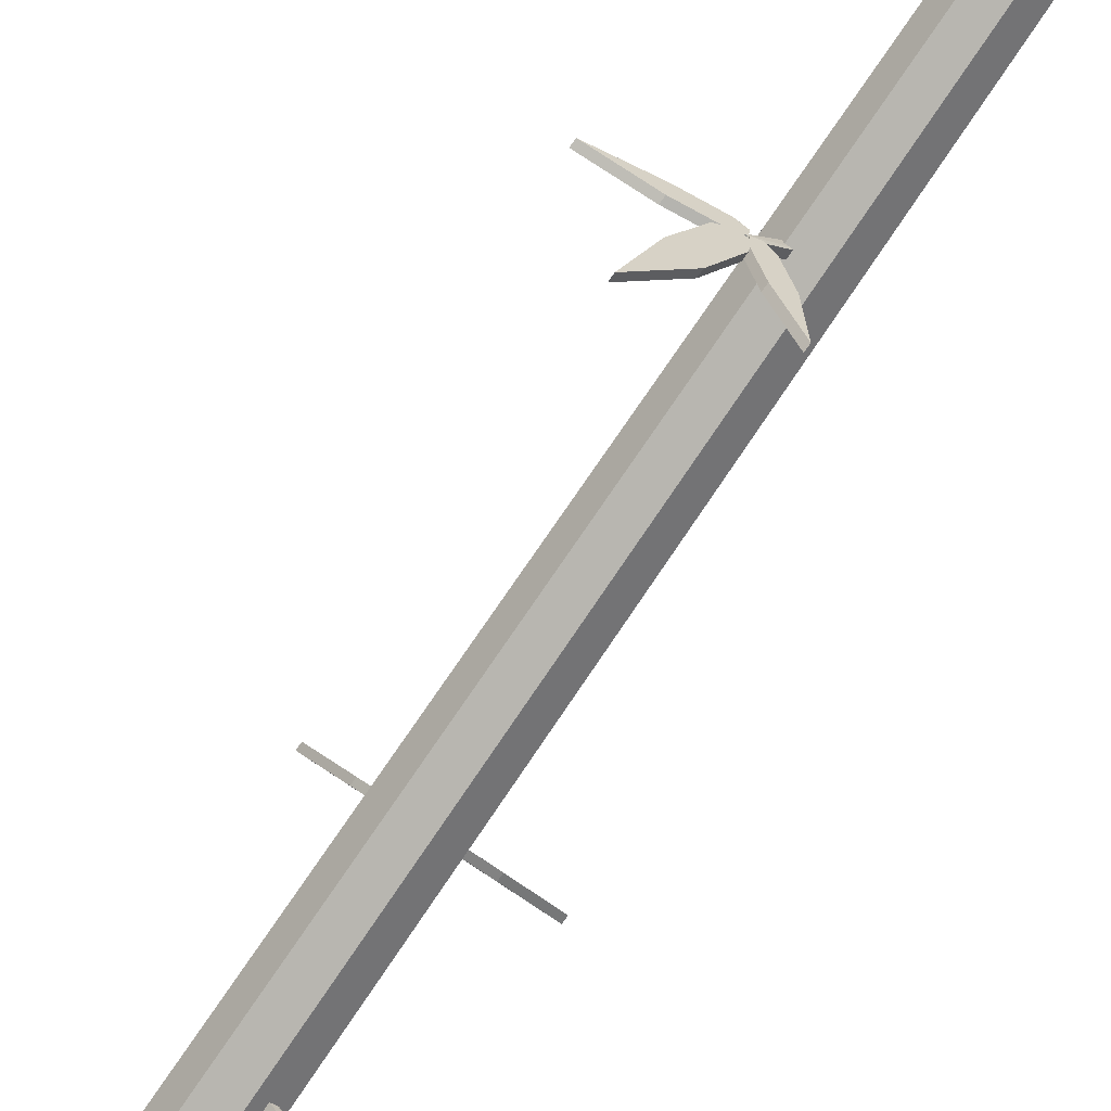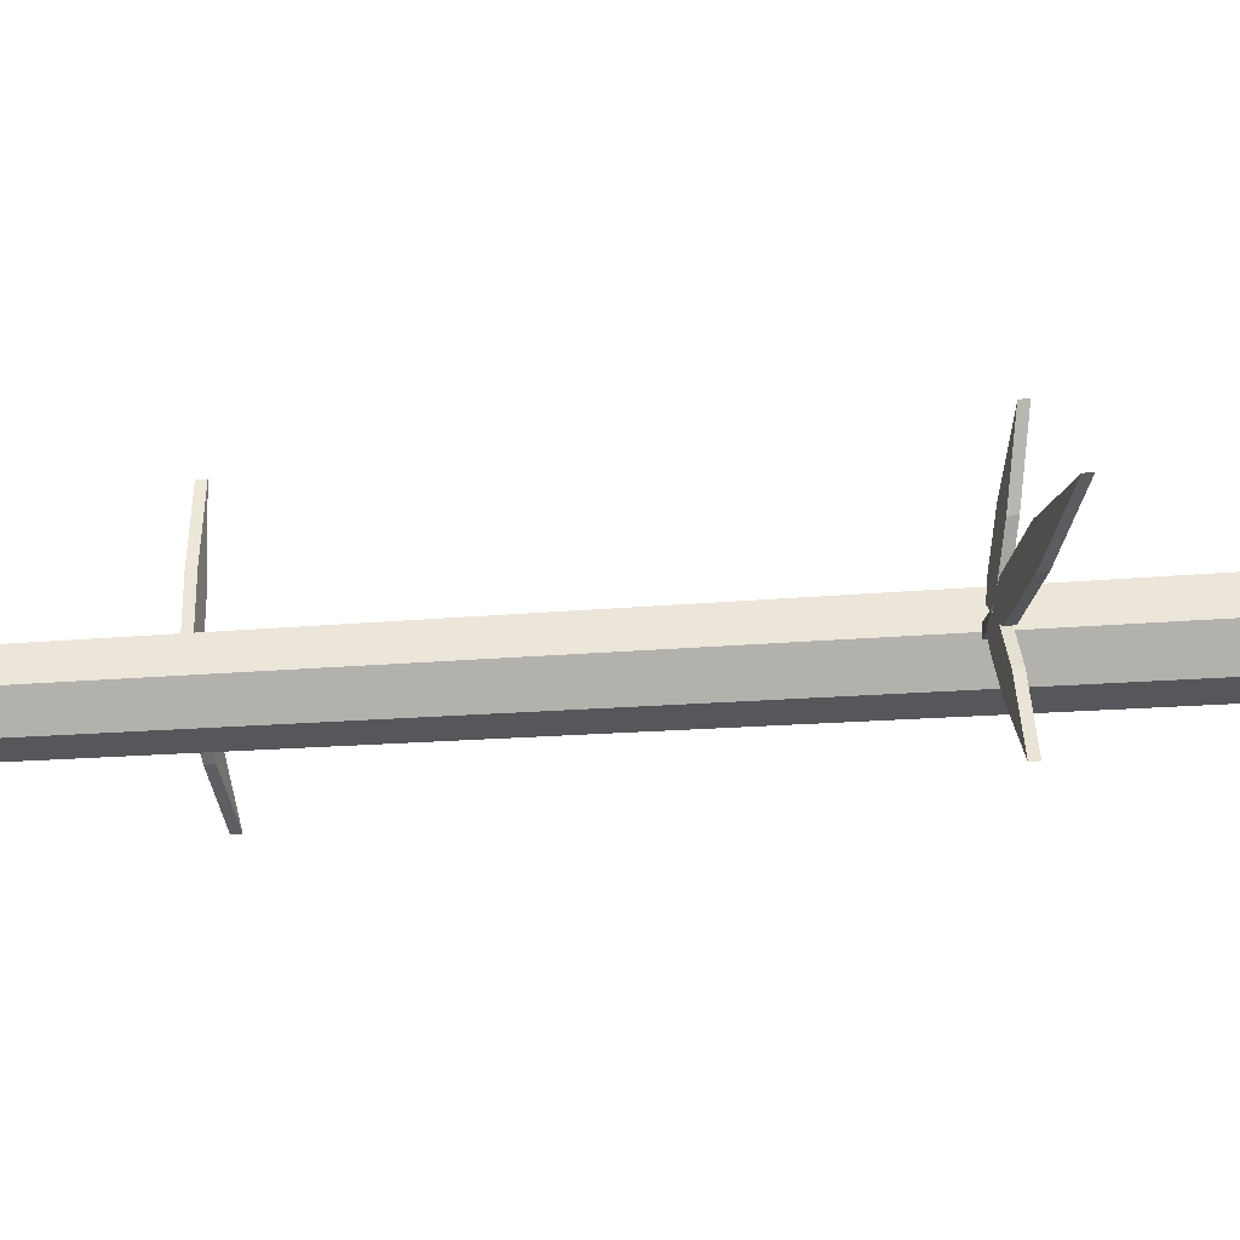
<metadata>
{"format":"obj","ext":"obj","renderer":"f3d","projection":"perspective","resolution":1024,"background":"white","views":[{"elev":-77.4,"azim":145.9,"up":"+Z"},{"elev":62.7,"azim":-93.4,"up":"+Z"}]}
</metadata>
<code>
o Bamboo_4_Cylinder.016
v 0.05092 -0.004887 0
v 0.0344 2.693 0
v 0.03175 -0.004887 0.03981
v 0.02144 2.693 0.02689
v -0.01133 -0.004887 0.04964
v -0.007654 2.693 0.03353
v -0.04588 -0.004887 0.02209
v -0.03099 2.693 0.01492
v -0.04588 -0.004887 -0.02209
v -0.03099 2.693 -0.01492
v -0.01133 -0.004887 -0.04964
v -0.007654 2.693 -0.03353
v 0.03175 -0.004887 -0.03981
v 0.02144 2.693 -0.02689
v 0.04856 0.2934 0
v 0.0462 0.6934 0
v 0.04384 1.093 0
v 0.04148 1.493 0
v 0.03912 1.893 0
v 0.03676 2.293 0
v 0.02292 2.293 0.02874
v 0.02439 1.893 0.03058
v 0.02586 1.493 0.03243
v 0.02733 1.093 0.03427
v 0.0288 0.6934 0.03612
v 0.03027 0.2934 0.03796
v -0.008179 2.293 0.03583
v -0.008704 1.893 0.03814
v -0.009229 1.493 0.04044
v -0.009755 1.093 0.04274
v -0.01028 0.6934 0.04504
v -0.01081 0.2934 0.04734
v -0.03312 2.293 0.01595
v -0.03524 1.893 0.01697
v -0.03737 1.493 0.018
v -0.0395 1.093 0.01902
v -0.04162 0.6934 0.02004
v -0.04375 0.2934 0.02107
v -0.03312 2.293 -0.01595
v -0.03524 1.893 -0.01697
v -0.03737 1.493 -0.018
v -0.0395 1.093 -0.01902
v -0.04162 0.6934 -0.02004
v -0.04375 0.2934 -0.02107
v -0.008179 2.293 -0.03583
v -0.008704 1.893 -0.03814
v -0.009229 1.493 -0.04044
v -0.009755 1.093 -0.04274
v -0.01028 0.6934 -0.04504
v -0.01081 0.2934 -0.04734
v 0.02292 2.293 -0.02874
v 0.02439 1.893 -0.03058
v 0.02586 1.493 -0.03243
v 0.02733 1.093 -0.03427
v 0.0288 0.6934 -0.03612
v 0.03027 0.2934 -0.03796
v 0.03036 0.2718 0.03806
v -0.01083 0.2718 0.04747
v -0.04386 0.2718 0.02112
v -0.04386 0.2718 -0.02112
v -0.01083 0.2718 -0.04747
v 0.03036 0.2718 -0.03806
v 0.04868 0.2718 0
v 0.04634 0.6684 0
v 0.0289 0.6684 0.03623
v -0.01031 0.6684 0.04518
v -0.04176 0.6684 0.02011
v -0.04176 0.6684 -0.02011
v -0.01031 0.6684 -0.04518
v 0.0289 0.6684 -0.03623
v 0.04396 1.072 0
v 0.02741 1.072 0.03437
v -0.009782 1.072 0.04286
v -0.03961 1.072 0.01907
v -0.03961 1.072 -0.01907
v -0.009782 1.072 -0.04286
v 0.02741 1.072 -0.03437
v 0.0416 1.473 0
v 0.02593 1.473 0.03252
v -0.009256 1.473 0.04055
v -0.03748 1.473 0.01805
v -0.03748 1.473 -0.01805
v -0.009256 1.473 -0.04055
v 0.02593 1.473 -0.03252
v 0.03925 1.871 0
v 0.02447 1.871 0.03068
v -0.008733 1.871 0.03826
v -0.03536 1.871 0.01703
v -0.03536 1.871 -0.01703
v -0.008733 1.871 -0.03826
v 0.02447 1.871 -0.03068
v 0.03691 2.266 0
v 0.02302 2.266 0.02886
v -0.008214 2.266 0.03599
v -0.03326 2.266 0.01602
v -0.03326 2.266 -0.01602
v -0.008214 2.266 -0.03599
v 0.02302 2.266 -0.02886
v -0.00265 1.102 -0.01925
v 0.01458 1.103 -0.01787
v -0.02357 1.094 0.09416
v -0.01905 1.092 0.1011
v 0.08381 1.073 0.182
v -0.009694 1.097 0.08047
v -0.01883 1.095 0.08822
v 0.005374 1.095 0.08647
v -0.01306 1.092 0.1028
v 0.02365 1.083 0.1383
v 0.04194 1.087 0.1213
v -0.03116 1.047 0.2933
v -0.01396 1.094 0.09434
v -0.02829 1.094 0.09301
v -0.006577 1.089 0.1143
v -0.04176 1.089 0.1118
v -0.04395 1.072 0.1881
v -0.007388 1.071 0.1899
v -0.0777 1.087 0.1216
v -0.08704 1.093 0.09869
v -0.03954 1.097 0.07879
v -0.03089 1.092 0.1016
v -0.02349 1.097 0.07904
v -0.01954 1.095 0.09019
v -0.1512 1.084 0.1367
v -0.00265 1.094 -0.01857
v 0.01458 1.094 -0.01718
v -0.02357 1.085 0.09484
v -0.01905 1.083 0.1018
v 0.005374 1.087 0.08715
v -0.009695 1.088 0.08115
v -0.01883 1.086 0.0889
v 0.04194 1.079 0.122
v -0.01306 1.083 0.1035
v 0.02365 1.075 0.1389
v 0.08381 1.065 0.1827
v -0.006578 1.08 0.115
v -0.01396 1.085 0.09503
v -0.02829 1.085 0.09369
v -0.007388 1.063 0.1906
v -0.04176 1.081 0.1125
v -0.04395 1.063 0.1888
v -0.03116 1.039 0.294
v -0.1512 1.075 0.1374
v -0.0777 1.079 0.1222
v -0.03954 1.089 0.07948
v -0.08704 1.084 0.09938
v -0.02349 1.089 0.07972
v -0.03089 1.083 0.1022
v -0.01954 1.086 0.09088
v 0.01795 0.8864 0.002048
v 0.008036 0.8865 0.01621
v -0.0693 0.8775 -0.07337
v -0.0776 0.8759 -0.073
v -0.1994 0.8571 -0.02517
v -0.06451 0.8807 -0.05447
v -0.06657 0.8789 -0.06628
v -0.07731 0.8793 -0.04451
v -0.08207 0.8755 -0.06868
v -0.1312 0.8673 -0.05494
v -0.1258 0.8712 -0.03058
v -0.2373 0.8313 -0.1807
v -0.07432 0.8775 -0.06517
v -0.06592 0.8778 -0.07686
v -0.0953 0.8728 -0.06892
v -0.07531 0.8734 -0.09798
v -0.14 0.8557 -0.1385
v -0.1601 0.8553 -0.1078
v -0.06556 0.8712 -0.1339
v -0.04111 0.8765 -0.1304
v -0.04797 0.8811 -0.07937
v -0.07198 0.8758 -0.08343
v -0.05629 0.881 -0.06566
v -0.06792 0.8784 -0.06788
v -0.04142 0.8677 -0.205
v 0.01736 0.8778 0.0017
v 0.007445 0.8779 0.01586
v -0.06989 0.869 -0.07371
v -0.07819 0.8674 -0.07334
v -0.0779 0.8708 -0.04486
v -0.0651 0.8722 -0.05482
v -0.06716 0.8704 -0.06663
v -0.1264 0.8627 -0.03093
v -0.08266 0.867 -0.06902
v -0.1318 0.8587 -0.05529
v -0.2 0.8486 -0.02552
v -0.09589 0.8643 -0.06926
v -0.07491 0.8689 -0.06552
v -0.06651 0.8692 -0.07721
v -0.1607 0.8468 -0.1082
v -0.0759 0.8649 -0.09833
v -0.1406 0.8472 -0.1388
v -0.2378 0.8228 -0.181
v -0.04201 0.8591 -0.2053
v -0.06615 0.8626 -0.1343
v -0.04856 0.8725 -0.07972
v -0.0417 0.8679 -0.1308
v -0.05688 0.8725 -0.066
v -0.07257 0.8673 -0.08377
v -0.06851 0.8699 -0.06823
v 0.000908 1.623 0.01804
v -0.01468 1.624 0.01057
v 0.06108 1.615 -0.08034
v 0.05936 1.613 -0.08847
v -0.007696 1.594 -0.2008
v 0.04322 1.618 -0.07253
v 0.05453 1.616 -0.07649
v 0.0313 1.616 -0.08353
v 0.05437 1.613 -0.09217
v 0.0328 1.604 -0.1384
v 0.00964 1.608 -0.1291
v 0.1395 1.568 -0.2635
v 0.05218 1.615 -0.08396
v 0.06508 1.615 -0.07758
v 0.05244 1.61 -0.1053
v 0.08438 1.61 -0.09029
v 0.1138 1.593 -0.1607
v 0.08028 1.592 -0.1755
v 0.1214 1.608 -0.08653
v 0.122 1.614 -0.06183
v 0.07048 1.618 -0.06028
v 0.07056 1.613 -0.08463
v 0.05559 1.618 -0.06625
v 0.05589 1.615 -0.07809
v 0.1954 1.605 -0.0743
v 0.001154 1.615 0.0174
v -0.01443 1.615 0.009933
v 0.06132 1.606 -0.08098
v 0.0596 1.604 -0.08911
v 0.03155 1.608 -0.08417
v 0.04347 1.609 -0.07317
v 0.05478 1.607 -0.07713
v 0.009886 1.6 -0.1298
v 0.05461 1.604 -0.09281
v 0.03304 1.596 -0.1391
v -0.00745 1.586 -0.2015
v 0.05269 1.601 -0.1059
v 0.05242 1.606 -0.0846
v 0.06532 1.606 -0.07822
v 0.08052 1.584 -0.1762
v 0.08463 1.602 -0.09093
v 0.114 1.584 -0.1614
v 0.1398 1.56 -0.2642
v 0.1957 1.596 -0.07494
v 0.1217 1.6 -0.08717
v 0.07073 1.61 -0.06092
v 0.1222 1.605 -0.06247
v 0.05584 1.61 -0.06689
v 0.07081 1.604 -0.08527
v 0.05614 1.607 -0.07873
v -0.02078 2.047 -0.01658
v -0.004087 2.047 -0.02108
v -0.002252 2.038 0.09725
v 0.004353 2.037 0.1023
v 0.1284 2.018 0.1438
v 0.006196 2.042 0.07968
v 0.000203 2.04 0.09006
v 0.02241 2.04 0.08026
v 0.01055 2.036 0.1018
v 0.05707 2.028 0.1229
v 0.06856 2.032 0.1007
v 0.05771 1.992 0.2873
v 0.006855 2.038 0.09419
v -0.007089 2.039 0.09776
v 0.02054 2.034 0.1105
v -0.01344 2.034 0.12
v 0.01022 2.017 0.1926
v 0.04524 2.016 0.1819
v -0.04399 2.032 0.1413
v -0.06048 2.037 0.1229
v -0.02246 2.042 0.08817
v -0.006649 2.037 0.1067
v -0.007279 2.042 0.08299
v 0.000208 2.039 0.09216
v -0.1081 2.029 0.1803
v -0.02055 2.039 -0.01593
v -0.003856 2.039 -0.02043
v -0.002021 2.03 0.0979
v 0.004584 2.028 0.1029
v 0.02264 2.032 0.0809
v 0.006426 2.033 0.08033
v 0.000434 2.031 0.09071
v 0.06879 2.024 0.1014
v 0.01078 2.028 0.1025
v 0.0573 2.02 0.1235
v 0.1287 2.01 0.1444
v 0.02077 2.025 0.1112
v 0.007086 2.03 0.09484
v -0.006858 2.03 0.09841
v 0.04547 2.008 0.1826
v -0.01321 2.026 0.1206
v 0.01045 2.008 0.1932
v 0.05794 1.984 0.288
v -0.1078 2.02 0.1809
v -0.04376 2.024 0.1419
v -0.02223 2.033 0.08881
v -0.06025 2.029 0.1236
v -0.007049 2.033 0.08364
v -0.006419 2.028 0.1073
v 0.000439 2.031 0.0928
v -0.02204 0.4424 0.01485
v -0.02133 0.4425 -0.002418
v 0.09211 0.4335 0.03129
v 0.0989 0.4319 0.0265
v 0.1757 0.4131 -0.07946
v 0.07788 0.4367 0.01797
v 0.08598 0.4349 0.0268
v 0.08328 0.4353 0.002678
v 0.1003 0.4315 0.02046
v 0.1343 0.4233 -0.01762
v 0.1166 0.4272 -0.03523
v 0.2914 0.3873 0.03105
v 0.09191 0.4335 0.02169
v 0.09114 0.4338 0.03606
v 0.1116 0.4288 0.01352
v 0.1104 0.4294 0.04878
v 0.1868 0.4117 0.04797
v 0.1871 0.4113 0.01136
v 0.1216 0.4272 0.08431
v 0.09913 0.4325 0.09453
v 0.07738 0.4371 0.04786
v 0.09979 0.4318 0.03832
v 0.07699 0.437 0.03182
v 0.08799 0.4344 0.02742
v 0.1396 0.4237 0.1571
v -0.02136 0.4338 0.01483
v -0.02065 0.4339 -0.002444
v 0.09279 0.425 0.03127
v 0.09958 0.4233 0.02648
v 0.08397 0.4267 0.002651
v 0.07856 0.4281 0.01794
v 0.08667 0.4263 0.02677
v 0.1173 0.4187 -0.03525
v 0.101 0.423 0.02043
v 0.135 0.4147 -0.01765
v 0.1763 0.4046 -0.07948
v 0.1123 0.4203 0.0135
v 0.0926 0.4249 0.02166
v 0.09183 0.4252 0.03603
v 0.1878 0.4027 0.01134
v 0.1111 0.4209 0.04875
v 0.1875 0.4032 0.04794
v 0.2921 0.3787 0.03102
v 0.1403 0.4151 0.1571
v 0.1223 0.4186 0.08429
v 0.07807 0.4285 0.04783
v 0.09982 0.4239 0.09451
v 0.07768 0.4285 0.03179
v 0.1005 0.4232 0.03829
v 0.08867 0.4259 0.02739
v 0.0139 2.693 0.01742
v 0.02229 2.693 -0
v -0.004959 2.693 0.02173
v -0.02008 2.693 0.00967
v -0.02008 2.693 -0.00967
v -0.004959 2.693 -0.02173
v 0.0139 2.693 -0.01742
v 0.0139 1.958 0.01742
v 0.02229 1.958 -2e-06
v -0.004959 1.958 0.02173
v -0.02008 1.958 0.009668
v -0.02008 1.958 -0.009672
v -0.004959 1.958 -0.02173
v 0.0139 1.958 -0.01743
v 0.05092 -0.03293 0
v 0.03175 -0.03293 0.03981
v -0.01133 -0.03293 0.04964
v -0.04588 -0.03293 0.02209
v -0.04588 -0.03293 -0.02209
v -0.01133 -0.03293 -0.04964
v 0.03175 -0.03293 -0.03981
f 20 4 21
f 4 27 21
f 6 33 27
f 33 10 39
f 39 12 45
f 8 353 10
f 12 51 45
f 14 20 51
f 63 3 1
f 57 5 3
f 58 7 5
f 59 9 7
f 60 11 9
f 61 13 11
f 62 1 13
f 15 65 26
f 65 32 26
f 66 38 32
f 38 68 44
f 68 50 44
f 50 70 56
f 70 15 56
f 16 72 25
f 72 31 25
f 73 37 31
f 74 43 37
f 75 49 43
f 76 55 49
f 77 16 55
f 17 79 24
f 79 30 24
f 80 36 30
f 81 42 36
f 82 48 42
f 83 54 48
f 84 17 54
f 18 86 23
f 86 29 23
f 87 35 29
f 88 41 35
f 89 47 41
f 90 53 47
f 91 18 53
f 19 93 22
f 93 28 22
f 94 34 28
f 95 40 34
f 40 97 46
f 97 52 46
f 98 19 52
f 100 101 102
f 125 126 124
f 126 102 101
f 102 125 100
f 124 101 99
f 150 151 152
f 175 176 174
f 176 152 151
f 152 175 150
f 174 151 149
f 200 201 202
f 225 226 224
f 226 202 201
f 202 225 200
f 224 201 199
f 250 251 252
f 275 276 274
f 276 252 251
f 252 275 250
f 274 251 249
f 300 301 302
f 325 326 324
f 326 302 301
f 302 325 300
f 324 301 299
f 354 362 355
f 14 350 2
f 4 351 6
f 10 354 12
f 2 349 4
f 8 351 352
f 12 355 14
f 360 359 357
f 352 360 353
f 349 358 351
f 355 357 350
f 353 361 354
f 351 359 352
f 350 356 349
f 20 2 4
f 4 6 27
f 6 8 33
f 33 8 10
f 39 10 12
f 8 352 353
f 12 14 51
f 14 2 20
f 63 57 3
f 57 58 5
f 58 59 7
f 59 60 9
f 60 61 11
f 61 62 13
f 62 63 1
f 15 64 65
f 65 66 32
f 66 67 38
f 38 67 68
f 68 69 50
f 50 69 70
f 70 64 15
f 16 71 72
f 72 73 31
f 73 74 37
f 74 75 43
f 75 76 49
f 76 77 55
f 77 71 16
f 17 78 79
f 79 80 30
f 80 81 36
f 81 82 42
f 82 83 48
f 83 84 54
f 84 78 17
f 18 85 86
f 86 87 29
f 87 88 35
f 88 89 41
f 89 90 47
f 90 91 53
f 91 85 18
f 19 92 93
f 93 94 28
f 94 95 34
f 95 96 40
f 40 96 97
f 97 98 52
f 98 92 19
f 100 99 101
f 125 127 126
f 126 127 102
f 102 127 125
f 124 126 101
f 150 149 151
f 175 177 176
f 176 177 152
f 152 177 175
f 174 176 151
f 200 199 201
f 225 227 226
f 226 227 202
f 202 227 225
f 224 226 201
f 250 249 251
f 275 277 276
f 276 277 252
f 252 277 275
f 274 276 251
f 300 299 301
f 325 327 326
f 326 327 302
f 302 327 325
f 324 326 301
f 354 361 362
f 14 355 350
f 4 349 351
f 10 353 354
f 2 350 349
f 8 6 351
f 12 354 355
f 358 356 359
f 356 357 359
f 357 362 361
f 361 360 357
f 352 359 360
f 349 356 358
f 355 362 357
f 353 360 361
f 351 358 359
f 350 357 356
f 13 368 11
f 56 63 62
f 55 64 70
f 54 71 77
f 53 78 84
f 52 85 91
f 51 92 98
f 50 62 61
f 69 55 70
f 48 77 76
f 47 84 83
f 46 91 90
f 45 98 97
f 44 61 60
f 43 69 68
f 42 76 75
f 41 83 82
f 40 90 89
f 96 45 97
f 38 60 59
f 67 43 68
f 36 75 74
f 35 82 81
f 34 89 88
f 95 39 96
f 32 59 58
f 66 37 67
f 30 74 73
f 29 81 80
f 28 88 87
f 27 95 94
f 26 58 57
f 25 66 65
f 24 73 72
f 79 29 80
f 22 87 86
f 21 94 93
f 63 26 57
f 64 25 65
f 71 24 72
f 78 23 79
f 85 22 86
f 92 21 93
f 104 107 106
f 106 108 109
f 103 109 108
f 113 112 114
f 113 115 116
f 110 116 115
f 120 118 117
f 122 119 120
f 123 117 118
f 132 129 128
f 133 128 131
f 134 133 131
f 135 137 136
f 140 135 138
f 141 140 138
f 145 147 143
f 144 148 147
f 142 145 143
f 140 110 115
f 123 143 117
f 144 118 119
f 121 144 119
f 117 147 120
f 122 146 121
f 145 123 118
f 120 148 122
f 106 129 104
f 129 105 104
f 109 128 106
f 130 107 105
f 132 108 107
f 103 131 109
f 133 103 108
f 113 136 111
f 111 137 112
f 116 135 113
f 137 114 112
f 139 115 114
f 110 138 116
f 154 157 156
f 156 158 159
f 153 159 158
f 163 162 164
f 163 165 166
f 160 166 165
f 170 168 167
f 172 169 170
f 173 167 168
f 182 179 178
f 183 178 181
f 184 183 181
f 185 187 186
f 190 185 188
f 191 190 188
f 195 197 193
f 194 198 197
f 192 195 193
f 190 160 165
f 173 193 167
f 194 168 169
f 171 194 169
f 167 197 170
f 172 196 171
f 195 173 168
f 170 198 172
f 156 179 154
f 179 155 154
f 159 178 156
f 180 157 155
f 182 158 157
f 153 181 159
f 183 153 158
f 163 186 161
f 161 187 162
f 166 185 163
f 187 164 162
f 189 165 164
f 160 188 166
f 204 207 206
f 206 208 209
f 203 209 208
f 213 212 214
f 213 215 216
f 210 216 215
f 220 218 217
f 222 219 220
f 223 217 218
f 232 229 228
f 233 228 231
f 234 233 231
f 235 237 236
f 240 235 238
f 241 240 238
f 245 247 243
f 244 248 247
f 242 245 243
f 240 210 215
f 223 243 217
f 244 218 219
f 221 244 219
f 217 247 220
f 222 246 221
f 245 223 218
f 220 248 222
f 206 229 204
f 229 205 204
f 209 228 206
f 230 207 205
f 232 208 207
f 203 231 209
f 233 203 208
f 213 236 211
f 211 237 212
f 216 235 213
f 237 214 212
f 239 215 214
f 210 238 216
f 254 257 256
f 256 258 259
f 253 259 258
f 263 262 264
f 263 265 266
f 260 266 265
f 270 268 267
f 272 269 270
f 273 267 268
f 282 279 278
f 283 278 281
f 284 283 281
f 285 287 286
f 290 285 288
f 291 290 288
f 295 297 293
f 294 298 297
f 292 295 293
f 290 260 265
f 273 293 267
f 294 268 269
f 271 294 269
f 267 297 270
f 272 296 271
f 295 273 268
f 270 298 272
f 256 279 254
f 279 255 254
f 259 278 256
f 280 257 255
f 282 258 257
f 253 281 259
f 283 253 258
f 263 286 261
f 261 287 262
f 266 285 263
f 287 264 262
f 289 265 264
f 260 288 266
f 304 307 306
f 306 308 309
f 303 309 308
f 313 312 314
f 313 315 316
f 310 316 315
f 320 318 317
f 322 319 320
f 323 317 318
f 332 329 328
f 333 328 331
f 334 333 331
f 335 337 336
f 340 335 338
f 341 340 338
f 345 347 343
f 344 348 347
f 342 345 343
f 340 310 315
f 323 343 317
f 344 318 319
f 321 344 319
f 317 347 320
f 322 346 321
f 345 323 318
f 320 348 322
f 306 329 304
f 329 305 304
f 309 328 306
f 330 307 305
f 332 308 307
f 303 331 309
f 333 303 308
f 313 336 311
f 311 337 312
f 316 335 313
f 337 314 312
f 339 315 314
f 310 338 316
f 364 366 368
f 9 366 7
f 1 369 13
f 5 364 3
f 11 367 9
f 3 363 1
f 7 365 5
f 13 369 368
f 56 15 63
f 55 16 64
f 54 17 71
f 53 18 78
f 52 19 85
f 51 20 92
f 50 56 62
f 69 49 55
f 48 54 77
f 47 53 84
f 46 52 91
f 45 51 98
f 44 50 61
f 43 49 69
f 42 48 76
f 41 47 83
f 40 46 90
f 96 39 45
f 38 44 60
f 67 37 43
f 36 42 75
f 35 41 82
f 34 40 89
f 95 33 39
f 32 38 59
f 66 31 37
f 30 36 74
f 29 35 81
f 28 34 88
f 27 33 95
f 26 32 58
f 25 31 66
f 24 30 73
f 79 23 29
f 22 28 87
f 21 27 94
f 63 15 26
f 64 16 25
f 71 17 24
f 78 18 23
f 85 19 22
f 92 20 21
f 104 105 107
f 106 107 108
f 113 111 112
f 113 114 115
f 120 119 118
f 122 121 119
f 132 130 129
f 133 132 128
f 135 139 137
f 140 139 135
f 145 144 147
f 144 146 148
f 140 141 110
f 123 142 143
f 144 145 118
f 121 146 144
f 117 143 147
f 122 148 146
f 145 142 123
f 120 147 148
f 106 128 129
f 129 130 105
f 109 131 128
f 130 132 107
f 132 133 108
f 103 134 131
f 133 134 103
f 113 135 136
f 111 136 137
f 116 138 135
f 137 139 114
f 139 140 115
f 110 141 138
f 154 155 157
f 156 157 158
f 163 161 162
f 163 164 165
f 170 169 168
f 172 171 169
f 182 180 179
f 183 182 178
f 185 189 187
f 190 189 185
f 195 194 197
f 194 196 198
f 190 191 160
f 173 192 193
f 194 195 168
f 171 196 194
f 167 193 197
f 172 198 196
f 195 192 173
f 170 197 198
f 156 178 179
f 179 180 155
f 159 181 178
f 180 182 157
f 182 183 158
f 153 184 181
f 183 184 153
f 163 185 186
f 161 186 187
f 166 188 185
f 187 189 164
f 189 190 165
f 160 191 188
f 204 205 207
f 206 207 208
f 213 211 212
f 213 214 215
f 220 219 218
f 222 221 219
f 232 230 229
f 233 232 228
f 235 239 237
f 240 239 235
f 245 244 247
f 244 246 248
f 240 241 210
f 223 242 243
f 244 245 218
f 221 246 244
f 217 243 247
f 222 248 246
f 245 242 223
f 220 247 248
f 206 228 229
f 229 230 205
f 209 231 228
f 230 232 207
f 232 233 208
f 203 234 231
f 233 234 203
f 213 235 236
f 211 236 237
f 216 238 235
f 237 239 214
f 239 240 215
f 210 241 238
f 254 255 257
f 256 257 258
f 263 261 262
f 263 264 265
f 270 269 268
f 272 271 269
f 282 280 279
f 283 282 278
f 285 289 287
f 290 289 285
f 295 294 297
f 294 296 298
f 290 291 260
f 273 292 293
f 294 295 268
f 271 296 294
f 267 293 297
f 272 298 296
f 295 292 273
f 270 297 298
f 256 278 279
f 279 280 255
f 259 281 278
f 280 282 257
f 282 283 258
f 253 284 281
f 283 284 253
f 263 285 286
f 261 286 287
f 266 288 285
f 287 289 264
f 289 290 265
f 260 291 288
f 304 305 307
f 306 307 308
f 313 311 312
f 313 314 315
f 320 319 318
f 322 321 319
f 332 330 329
f 333 332 328
f 335 339 337
f 340 339 335
f 345 344 347
f 344 346 348
f 340 341 310
f 323 342 343
f 344 345 318
f 321 346 344
f 317 343 347
f 322 348 346
f 345 342 323
f 320 347 348
f 306 328 329
f 329 330 305
f 309 331 328
f 330 332 307
f 332 333 308
f 303 334 331
f 333 334 303
f 313 335 336
f 311 336 337
f 316 338 335
f 337 339 314
f 339 340 315
f 310 341 338
f 369 363 364
f 364 365 366
f 366 367 368
f 368 369 364
f 9 367 366
f 1 363 369
f 5 365 364
f 11 368 367
f 3 364 363
f 7 366 365

</code>
